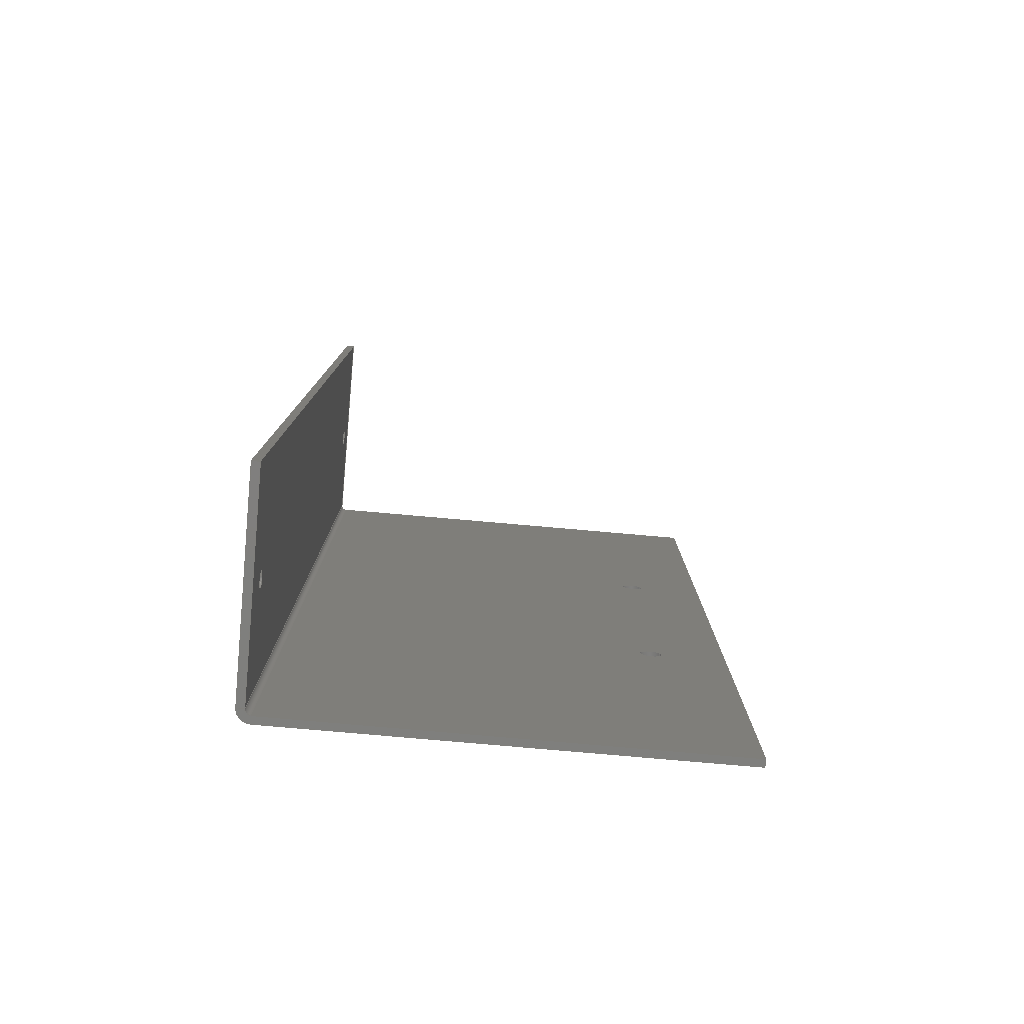
<metadata>
{"format":"step","ext":"step","renderer":"f3d","projection":"perspective","resolution":1024,"background":"white","views":[{"elev":-79.3,"azim":-5.0,"up":"+Y"}]}
</metadata>
<code>
ISO-10303-21;
DATA;
#1=PROPERTY_DEFINITION_REPRESENTATION(#5,#3);
#2=PROPERTY_DEFINITION_REPRESENTATION(#6,#4);
#3=REPRESENTATION('',(#7),#508);
#4=REPRESENTATION('',(#8),#508);
#5=PROPERTY_DEFINITION('pmi validation property','',#513);
#6=PROPERTY_DEFINITION('pmi validation property','',#513);
#7=VALUE_REPRESENTATION_ITEM('number of annotations',COUNT_MEASURE(0));
#8=VALUE_REPRESENTATION_ITEM('number of views',COUNT_MEASURE(0));
#9=SHAPE_REPRESENTATION_RELATIONSHIP('','',#310,#10);
#10=ADVANCED_BREP_SHAPE_REPRESENTATION('',(#308),#508);
#11=CYLINDRICAL_SURFACE('',#321,0.0021);
#12=CYLINDRICAL_SURFACE('',#322,0.0021);
#13=CYLINDRICAL_SURFACE('',#326,0.003);
#14=CYLINDRICAL_SURFACE('',#329,0.003);
#15=CYLINDRICAL_SURFACE('',#340,0.0035);
#16=CYLINDRICAL_SURFACE('',#341,0.0015);
#17=CIRCLE('',#316,0.0021);
#18=CIRCLE('',#317,0.0021);
#19=CIRCLE('',#319,0.0021);
#20=CIRCLE('',#320,0.0021);
#21=CIRCLE('',#327,0.003);
#22=CIRCLE('',#328,0.003);
#23=CIRCLE('',#330,0.003);
#24=CIRCLE('',#331,0.003);
#25=CIRCLE('',#335,0.0015);
#26=CIRCLE('',#336,0.0035);
#27=CIRCLE('',#338,0.0015);
#28=CIRCLE('',#339,0.0035);
#29=ORIENTED_EDGE('',*,*,#101,.F.);
#30=ORIENTED_EDGE('',*,*,#102,.T.);
#31=ORIENTED_EDGE('',*,*,#103,.T.);
#32=ORIENTED_EDGE('',*,*,#104,.F.);
#33=ORIENTED_EDGE('',*,*,#105,.F.);
#34=ORIENTED_EDGE('',*,*,#106,.F.);
#35=ORIENTED_EDGE('',*,*,#107,.T.);
#36=ORIENTED_EDGE('',*,*,#108,.T.);
#37=ORIENTED_EDGE('',*,*,#109,.F.);
#38=ORIENTED_EDGE('',*,*,#101,.T.);
#39=ORIENTED_EDGE('',*,*,#110,.T.);
#40=ORIENTED_EDGE('',*,*,#107,.F.);
#41=ORIENTED_EDGE('',*,*,#111,.T.);
#42=ORIENTED_EDGE('',*,*,#112,.T.);
#43=ORIENTED_EDGE('',*,*,#108,.F.);
#44=ORIENTED_EDGE('',*,*,#110,.F.);
#45=ORIENTED_EDGE('',*,*,#104,.T.);
#46=ORIENTED_EDGE('',*,*,#113,.T.);
#47=ORIENTED_EDGE('',*,*,#114,.T.);
#48=ORIENTED_EDGE('',*,*,#115,.T.);
#49=ORIENTED_EDGE('',*,*,#106,.T.);
#50=ORIENTED_EDGE('',*,*,#116,.F.);
#51=ORIENTED_EDGE('',*,*,#102,.F.);
#52=ORIENTED_EDGE('',*,*,#109,.T.);
#53=ORIENTED_EDGE('',*,*,#112,.F.);
#54=ORIENTED_EDGE('',*,*,#115,.F.);
#55=ORIENTED_EDGE('',*,*,#111,.F.);
#56=ORIENTED_EDGE('',*,*,#114,.F.);
#57=ORIENTED_EDGE('',*,*,#117,.F.);
#58=ORIENTED_EDGE('',*,*,#118,.T.);
#59=ORIENTED_EDGE('',*,*,#119,.T.);
#60=ORIENTED_EDGE('',*,*,#120,.F.);
#61=ORIENTED_EDGE('',*,*,#119,.F.);
#62=ORIENTED_EDGE('',*,*,#121,.T.);
#63=ORIENTED_EDGE('',*,*,#122,.T.);
#64=ORIENTED_EDGE('',*,*,#123,.F.);
#65=ORIENTED_EDGE('',*,*,#122,.F.);
#66=ORIENTED_EDGE('',*,*,#124,.F.);
#67=ORIENTED_EDGE('',*,*,#125,.T.);
#68=ORIENTED_EDGE('',*,*,#126,.T.);
#69=ORIENTED_EDGE('',*,*,#127,.T.);
#70=ORIENTED_EDGE('',*,*,#128,.F.);
#71=ORIENTED_EDGE('',*,*,#129,.T.);
#72=ORIENTED_EDGE('',*,*,#130,.F.);
#73=ORIENTED_EDGE('',*,*,#127,.F.);
#74=ORIENTED_EDGE('',*,*,#129,.F.);
#75=ORIENTED_EDGE('',*,*,#126,.F.);
#76=ORIENTED_EDGE('',*,*,#131,.F.);
#77=ORIENTED_EDGE('',*,*,#120,.T.);
#78=ORIENTED_EDGE('',*,*,#123,.T.);
#79=ORIENTED_EDGE('',*,*,#128,.T.);
#80=ORIENTED_EDGE('',*,*,#130,.T.);
#81=ORIENTED_EDGE('',*,*,#124,.T.);
#82=ORIENTED_EDGE('',*,*,#121,.F.);
#83=ORIENTED_EDGE('',*,*,#118,.F.);
#84=ORIENTED_EDGE('',*,*,#132,.T.);
#85=ORIENTED_EDGE('',*,*,#125,.F.);
#86=ORIENTED_EDGE('',*,*,#133,.F.);
#87=ORIENTED_EDGE('',*,*,#105,.T.);
#88=ORIENTED_EDGE('',*,*,#134,.T.);
#89=ORIENTED_EDGE('',*,*,#103,.F.);
#90=ORIENTED_EDGE('',*,*,#135,.T.);
#91=ORIENTED_EDGE('',*,*,#117,.T.);
#92=ORIENTED_EDGE('',*,*,#136,.F.);
#93=ORIENTED_EDGE('',*,*,#136,.T.);
#94=ORIENTED_EDGE('',*,*,#131,.T.);
#95=ORIENTED_EDGE('',*,*,#134,.F.);
#96=ORIENTED_EDGE('',*,*,#113,.F.);
#97=ORIENTED_EDGE('',*,*,#135,.F.);
#98=ORIENTED_EDGE('',*,*,#116,.T.);
#99=ORIENTED_EDGE('',*,*,#133,.T.);
#100=ORIENTED_EDGE('',*,*,#132,.F.);
#101=EDGE_CURVE('',#137,#138,#161,.T.);
#102=EDGE_CURVE('',#137,#139,#162,.F.);
#103=EDGE_CURVE('',#139,#140,#163,.T.);
#104=EDGE_CURVE('',#138,#140,#164,.T.);
#105=EDGE_CURVE('',#141,#142,#165,.F.);
#106=EDGE_CURVE('',#143,#141,#166,.F.);
#107=EDGE_CURVE('',#143,#144,#167,.T.);
#108=EDGE_CURVE('',#144,#142,#168,.T.);
#109=EDGE_CURVE('',#137,#143,#169,.F.);
#110=EDGE_CURVE('',#138,#144,#170,.T.);
#111=EDGE_CURVE('',#145,#145,#17,.F.);
#112=EDGE_CURVE('',#146,#146,#18,.F.);
#113=EDGE_CURVE('',#140,#142,#171,.T.);
#114=EDGE_CURVE('',#147,#147,#19,.T.);
#115=EDGE_CURVE('',#148,#148,#20,.T.);
#116=EDGE_CURVE('',#139,#141,#172,.T.);
#117=EDGE_CURVE('',#149,#150,#173,.F.);
#118=EDGE_CURVE('',#149,#151,#174,.F.);
#119=EDGE_CURVE('',#151,#152,#175,.T.);
#120=EDGE_CURVE('',#150,#152,#176,.T.);
#121=EDGE_CURVE('',#151,#153,#177,.F.);
#122=EDGE_CURVE('',#153,#154,#178,.T.);
#123=EDGE_CURVE('',#152,#154,#179,.T.);
#124=EDGE_CURVE('',#155,#153,#180,.F.);
#125=EDGE_CURVE('',#155,#156,#181,.T.);
#126=EDGE_CURVE('',#156,#154,#182,.T.);
#127=EDGE_CURVE('',#157,#157,#21,.T.);
#128=EDGE_CURVE('',#158,#158,#22,.T.);
#129=EDGE_CURVE('',#159,#159,#23,.T.);
#130=EDGE_CURVE('',#160,#160,#24,.T.);
#131=EDGE_CURVE('',#150,#156,#183,.F.);
#132=EDGE_CURVE('',#149,#155,#184,.F.);
#133=EDGE_CURVE('',#141,#155,#25,.T.);
#134=EDGE_CURVE('',#142,#156,#26,.T.);
#135=EDGE_CURVE('',#139,#149,#27,.T.);
#136=EDGE_CURVE('',#140,#150,#28,.T.);
#137=VERTEX_POINT('',#431);
#138=VERTEX_POINT('',#432);
#139=VERTEX_POINT('',#434);
#140=VERTEX_POINT('',#436);
#141=VERTEX_POINT('',#440);
#142=VERTEX_POINT('',#441);
#143=VERTEX_POINT('',#443);
#144=VERTEX_POINT('',#445);
#145=VERTEX_POINT('',#452);
#146=VERTEX_POINT('',#454);
#147=VERTEX_POINT('',#458);
#148=VERTEX_POINT('',#460);
#149=VERTEX_POINT('',#466);
#150=VERTEX_POINT('',#467);
#151=VERTEX_POINT('',#469);
#152=VERTEX_POINT('',#471);
#153=VERTEX_POINT('',#475);
#154=VERTEX_POINT('',#477);
#155=VERTEX_POINT('',#481);
#156=VERTEX_POINT('',#483);
#157=VERTEX_POINT('',#487);
#158=VERTEX_POINT('',#489);
#159=VERTEX_POINT('',#492);
#160=VERTEX_POINT('',#494);
#161=LINE('',#430,#185);
#162=LINE('',#433,#186);
#163=LINE('',#435,#187);
#164=LINE('',#437,#188);
#165=LINE('',#439,#189);
#166=LINE('',#442,#190);
#167=LINE('',#444,#191);
#168=LINE('',#446,#192);
#169=LINE('',#448,#193);
#170=LINE('',#449,#194);
#171=LINE('',#455,#195);
#172=LINE('',#461,#196);
#173=LINE('',#465,#197);
#174=LINE('',#468,#198);
#175=LINE('',#470,#199);
#176=LINE('',#472,#200);
#177=LINE('',#474,#201);
#178=LINE('',#476,#202);
#179=LINE('',#478,#203);
#180=LINE('',#480,#204);
#181=LINE('',#482,#205);
#182=LINE('',#484,#206);
#183=LINE('',#496,#207);
#184=LINE('',#498,#208);
#185=VECTOR('',#346,1);
#186=VECTOR('',#347,1);
#187=VECTOR('',#348,1);
#188=VECTOR('',#349,1);
#189=VECTOR('',#352,1);
#190=VECTOR('',#353,1);
#191=VECTOR('',#354,1);
#192=VECTOR('',#355,1);
#193=VECTOR('',#358,1);
#194=VECTOR('',#359,1);
#195=VECTOR('',#366,1);
#196=VECTOR('',#373,1);
#197=VECTOR('',#380,1);
#198=VECTOR('',#381,1);
#199=VECTOR('',#382,1);
#200=VECTOR('',#383,1);
#201=VECTOR('',#386,1);
#202=VECTOR('',#387,1);
#203=VECTOR('',#388,1);
#204=VECTOR('',#391,1);
#205=VECTOR('',#392,1);
#206=VECTOR('',#393,1);
#207=VECTOR('',#408,1);
#208=VECTOR('',#411,1);
#209=EDGE_LOOP('',(#29,#30,#31,#32));
#210=EDGE_LOOP('',(#33,#34,#35,#36));
#211=EDGE_LOOP('',(#37,#38,#39,#40));
#212=EDGE_LOOP('',(#41));
#213=EDGE_LOOP('',(#42));
#214=EDGE_LOOP('',(#43,#44,#45,#46));
#215=EDGE_LOOP('',(#47));
#216=EDGE_LOOP('',(#48));
#217=EDGE_LOOP('',(#49,#50,#51,#52));
#218=EDGE_LOOP('',(#53));
#219=EDGE_LOOP('',(#54));
#220=EDGE_LOOP('',(#55));
#221=EDGE_LOOP('',(#56));
#222=EDGE_LOOP('',(#57,#58,#59,#60));
#223=EDGE_LOOP('',(#61,#62,#63,#64));
#224=EDGE_LOOP('',(#65,#66,#67,#68));
#225=EDGE_LOOP('',(#69));
#226=EDGE_LOOP('',(#70));
#227=EDGE_LOOP('',(#71));
#228=EDGE_LOOP('',(#72));
#229=EDGE_LOOP('',(#73));
#230=EDGE_LOOP('',(#74));
#231=EDGE_LOOP('',(#75,#76,#77,#78));
#232=EDGE_LOOP('',(#79));
#233=EDGE_LOOP('',(#80));
#234=EDGE_LOOP('',(#81,#82,#83,#84));
#235=EDGE_LOOP('',(#85,#86,#87,#88));
#236=EDGE_LOOP('',(#89,#90,#91,#92));
#237=EDGE_LOOP('',(#93,#94,#95,#96));
#238=EDGE_LOOP('',(#97,#98,#99,#100));
#239=FACE_BOUND('',#209,.T.);
#240=FACE_BOUND('',#210,.T.);
#241=FACE_BOUND('',#211,.T.);
#242=FACE_BOUND('',#212,.T.);
#243=FACE_BOUND('',#213,.T.);
#244=FACE_BOUND('',#214,.T.);
#245=FACE_BOUND('',#215,.T.);
#246=FACE_BOUND('',#216,.T.);
#247=FACE_BOUND('',#217,.T.);
#248=FACE_BOUND('',#218,.T.);
#249=FACE_BOUND('',#219,.T.);
#250=FACE_BOUND('',#220,.T.);
#251=FACE_BOUND('',#221,.T.);
#252=FACE_BOUND('',#222,.T.);
#253=FACE_BOUND('',#223,.T.);
#254=FACE_BOUND('',#224,.T.);
#255=FACE_BOUND('',#225,.T.);
#256=FACE_BOUND('',#226,.T.);
#257=FACE_BOUND('',#227,.T.);
#258=FACE_BOUND('',#228,.T.);
#259=FACE_BOUND('',#229,.T.);
#260=FACE_BOUND('',#230,.T.);
#261=FACE_BOUND('',#231,.T.);
#262=FACE_BOUND('',#232,.T.);
#263=FACE_BOUND('',#233,.T.);
#264=FACE_BOUND('',#234,.T.);
#265=FACE_BOUND('',#235,.T.);
#266=FACE_BOUND('',#236,.T.);
#267=FACE_BOUND('',#237,.T.);
#268=FACE_BOUND('',#238,.T.);
#269=PLANE('',#312);
#270=PLANE('',#313);
#271=PLANE('',#314);
#272=PLANE('',#315);
#273=PLANE('',#318);
#274=PLANE('',#323);
#275=PLANE('',#324);
#276=PLANE('',#325);
#277=PLANE('',#332);
#278=PLANE('',#333);
#279=PLANE('',#334);
#280=PLANE('',#337);
#281=ADVANCED_FACE('',(#239),#269,.T.);
#282=ADVANCED_FACE('',(#240),#270,.F.);
#283=ADVANCED_FACE('',(#241),#271,.F.);
#284=ADVANCED_FACE('',(#242,#243,#244),#272,.T.);
#285=ADVANCED_FACE('',(#245,#246,#247),#273,.F.);
#286=ADVANCED_FACE('',(#248,#249),#11,.F.);
#287=ADVANCED_FACE('',(#250,#251),#12,.F.);
#288=ADVANCED_FACE('',(#252),#274,.T.);
#289=ADVANCED_FACE('',(#253),#275,.T.);
#290=ADVANCED_FACE('',(#254),#276,.F.);
#291=ADVANCED_FACE('',(#255,#256),#13,.F.);
#292=ADVANCED_FACE('',(#257,#258),#14,.F.);
#293=ADVANCED_FACE('',(#259,#260,#261),#277,.T.);
#294=ADVANCED_FACE('',(#262,#263,#264),#278,.F.);
#295=ADVANCED_FACE('',(#265),#279,.F.);
#296=ADVANCED_FACE('',(#266),#280,.T.);
#297=ADVANCED_FACE('',(#267),#15,.T.);
#298=ADVANCED_FACE('',(#268),#16,.F.);
#299=CLOSED_SHELL('',(#281,#282,#283,#284,#285,#286,#287,#288,#289,#290,
#291,#292,#293,#294,#295,#296,#297,#298));
#300=STYLED_ITEM('',(#301),#308);
#301=PRESENTATION_STYLE_ASSIGNMENT((#302));
#302=SURFACE_STYLE_USAGE(.BOTH.,#303);
#303=SURFACE_SIDE_STYLE('',(#304));
#304=SURFACE_STYLE_FILL_AREA(#305);
#305=FILL_AREA_STYLE('',(#306));
#306=FILL_AREA_STYLE_COLOUR('',#307);
#307=COLOUR_RGB('',0.6157,0.8118,0.9294);
#308=MANIFOLD_SOLID_BREP('SUPPORT',#299);
#309=SHAPE_DEFINITION_REPRESENTATION(#513,#310);
#310=SHAPE_REPRESENTATION('SUPPORT',(#311),#508);
#311=AXIS2_PLACEMENT_3D('',#428,#342,#343);
#312=AXIS2_PLACEMENT_3D('',#429,#344,#345);
#313=AXIS2_PLACEMENT_3D('',#438,#350,#351);
#314=AXIS2_PLACEMENT_3D('',#447,#356,#357);
#315=AXIS2_PLACEMENT_3D('',#450,#360,#361);
#316=AXIS2_PLACEMENT_3D('',#451,#362,#363);
#317=AXIS2_PLACEMENT_3D('',#453,#364,#365);
#318=AXIS2_PLACEMENT_3D('',#456,#367,#368);
#319=AXIS2_PLACEMENT_3D('',#457,#369,#370);
#320=AXIS2_PLACEMENT_3D('',#459,#371,#372);
#321=AXIS2_PLACEMENT_3D('',#462,#374,#375);
#322=AXIS2_PLACEMENT_3D('',#463,#376,#377);
#323=AXIS2_PLACEMENT_3D('',#464,#378,#379);
#324=AXIS2_PLACEMENT_3D('',#473,#384,#385);
#325=AXIS2_PLACEMENT_3D('',#479,#389,#390);
#326=AXIS2_PLACEMENT_3D('',#485,#394,#395);
#327=AXIS2_PLACEMENT_3D('',#486,#396,#397);
#328=AXIS2_PLACEMENT_3D('',#488,#398,#399);
#329=AXIS2_PLACEMENT_3D('',#490,#400,#401);
#330=AXIS2_PLACEMENT_3D('',#491,#402,#403);
#331=AXIS2_PLACEMENT_3D('',#493,#404,#405);
#332=AXIS2_PLACEMENT_3D('',#495,#406,#407);
#333=AXIS2_PLACEMENT_3D('',#497,#409,#410);
#334=AXIS2_PLACEMENT_3D('',#499,#412,#413);
#335=AXIS2_PLACEMENT_3D('',#500,#414,#415);
#336=AXIS2_PLACEMENT_3D('',#501,#416,#417);
#337=AXIS2_PLACEMENT_3D('',#502,#418,#419);
#338=AXIS2_PLACEMENT_3D('',#503,#420,#421);
#339=AXIS2_PLACEMENT_3D('',#504,#422,#423);
#340=AXIS2_PLACEMENT_3D('',#505,#424,#425);
#341=AXIS2_PLACEMENT_3D('',#506,#426,#427);
#342=DIRECTION('',(0,0,1));
#343=DIRECTION('',(1,0,0));
#344=DIRECTION('',(0,1,0));
#345=DIRECTION('',(5.551e-17,0,-1));
#346=DIRECTION('',(-1,0,-5.551e-17));
#347=DIRECTION('',(-5.551e-17,0,1));
#348=DIRECTION('',(-1,0,-5.551e-17));
#349=DIRECTION('',(5.551e-17,0,-1));
#350=DIRECTION('',(0,1,0));
#351=DIRECTION('',(5.551e-17,0,-1));
#352=DIRECTION('',(1,0,5.551e-17));
#353=DIRECTION('',(-5.551e-17,0,1));
#354=DIRECTION('',(-1,0,-5.551e-17));
#355=DIRECTION('',(5.551e-17,0,-1));
#356=DIRECTION('',(5.551e-17,0,-1));
#357=DIRECTION('',(0,-1,0));
#358=DIRECTION('',(0,1,0));
#359=DIRECTION('',(0,-1,0));
#360=DIRECTION('',(-1,0,-5.551e-17));
#361=DIRECTION('',(-5.551e-17,0,1));
#362=DIRECTION('',(-1,0,-5.551e-17));
#363=DIRECTION('',(-5.551e-17,0,1));
#364=DIRECTION('',(-1,0,-5.551e-17));
#365=DIRECTION('',(-5.551e-17,0,1));
#366=DIRECTION('',(0,-1,0));
#367=DIRECTION('',(-1,0,-5.551e-17));
#368=DIRECTION('',(-5.551e-17,0,1));
#369=DIRECTION('',(-1,0,-5.551e-17));
#370=DIRECTION('',(-5.551e-17,0,1));
#371=DIRECTION('',(-1,0,-5.551e-17));
#372=DIRECTION('',(-5.551e-17,0,1));
#373=DIRECTION('',(0,-1,0));
#374=DIRECTION('',(-1,0,-5.551e-17));
#375=DIRECTION('',(-5.551e-17,0,1));
#376=DIRECTION('',(-1,0,-5.551e-17));
#377=DIRECTION('',(-5.551e-17,0,1));
#378=DIRECTION('',(0,1,0));
#379=DIRECTION('',(1,0,0));
#380=DIRECTION('',(0,0,1));
#381=DIRECTION('',(-1,0,0));
#382=DIRECTION('',(0,0,-1));
#383=DIRECTION('',(1,0,0));
#384=DIRECTION('',(1,0,0));
#385=DIRECTION('',(0,-1,0));
#386=DIRECTION('',(0,1,0));
#387=DIRECTION('',(0,0,-1));
#388=DIRECTION('',(0,-1,0));
#389=DIRECTION('',(0,1,0));
#390=DIRECTION('',(1,0,0));
#391=DIRECTION('',(-1,0,0));
#392=DIRECTION('',(0,0,-1));
#393=DIRECTION('',(1,0,0));
#394=DIRECTION('',(0,0,-1));
#395=DIRECTION('',(-1,0,0));
#396=DIRECTION('',(0,0,-1));
#397=DIRECTION('',(-1,0,0));
#398=DIRECTION('',(0,0,-1));
#399=DIRECTION('',(-1,0,0));
#400=DIRECTION('',(0,0,-1));
#401=DIRECTION('',(-1,0,0));
#402=DIRECTION('',(0,0,-1));
#403=DIRECTION('',(-1,0,0));
#404=DIRECTION('',(0,0,-1));
#405=DIRECTION('',(-1,0,0));
#406=DIRECTION('',(0,0,-1));
#407=DIRECTION('',(-1,0,0));
#408=DIRECTION('',(0,1,0));
#409=DIRECTION('',(0,0,-1));
#410=DIRECTION('',(-1,0,0));
#411=DIRECTION('',(0,1,0));
#412=DIRECTION('',(0,1,0));
#413=DIRECTION('',(0,0,1));
#414=DIRECTION('',(0,-1,0));
#415=DIRECTION('',(0,0,-1));
#416=DIRECTION('',(0,-1,0));
#417=DIRECTION('',(0,0,-1));
#418=DIRECTION('',(0,1,0));
#419=DIRECTION('',(0,0,1));
#420=DIRECTION('',(0,-1,0));
#421=DIRECTION('',(0,0,-1));
#422=DIRECTION('',(0,-1,0));
#423=DIRECTION('',(0,0,-1));
#424=DIRECTION('',(0,-1,0));
#425=DIRECTION('',(-0.7071,0,-0.7071));
#426=DIRECTION('',(0,-1,0));
#427=DIRECTION('',(-0.7071,0,-0.7071));
#428=CARTESIAN_POINT('',(0,0,0));
#429=CARTESIAN_POINT('',(-1.735e-18,0,0.05));
#430=CARTESIAN_POINT('',(-2.29e-18,0,0.06));
#431=CARTESIAN_POINT('',(0.002,0,0.06));
#432=CARTESIAN_POINT('',(-2.29e-18,0,0.06));
#433=CARTESIAN_POINT('',(0.002,0,0.05));
#434=CARTESIAN_POINT('',(0.002,0,0.0035));
#435=CARTESIAN_POINT('',(8.465e-19,0,0.0035));
#436=CARTESIAN_POINT('',(8.465e-19,0,0.0035));
#437=CARTESIAN_POINT('',(-1.735e-18,0,0.05));
#438=CARTESIAN_POINT('',(-1.735e-18,-0.25,0.05));
#439=CARTESIAN_POINT('',(8.465e-19,-0.25,0.0035));
#440=CARTESIAN_POINT('',(0.002,-0.25,0.0035));
#441=CARTESIAN_POINT('',(4.337e-19,-0.25,0.0035));
#442=CARTESIAN_POINT('',(0.002,-0.25,0.05));
#443=CARTESIAN_POINT('',(0.002,-0.25,0.06));
#444=CARTESIAN_POINT('',(-2.29e-18,-0.25,0.06));
#445=CARTESIAN_POINT('',(-2.29e-18,-0.25,0.06));
#446=CARTESIAN_POINT('',(-1.735e-18,-0.25,0.05));
#447=CARTESIAN_POINT('',(-2.29e-18,0,0.06));
#448=CARTESIAN_POINT('',(0.002,0,0.06));
#449=CARTESIAN_POINT('',(-2.29e-18,0,0.06));
#450=CARTESIAN_POINT('',(-1.735e-18,0,0.05));
#451=CARTESIAN_POINT('',(-4.337e-19,-0.015,0.03));
#452=CARTESIAN_POINT('',(-5.503e-19,-0.015,0.0321));
#453=CARTESIAN_POINT('',(-4.337e-19,-0.235,0.03));
#454=CARTESIAN_POINT('',(-5.503e-19,-0.235,0.0321));
#455=CARTESIAN_POINT('',(8.465e-19,0,0.0035));
#456=CARTESIAN_POINT('',(0.002,0,0.05));
#457=CARTESIAN_POINT('',(0.002,-0.015,0.03));
#458=CARTESIAN_POINT('',(0.002,-0.015,0.0321));
#459=CARTESIAN_POINT('',(0.002,-0.235,0.03));
#460=CARTESIAN_POINT('',(0.002,-0.235,0.0321));
#461=CARTESIAN_POINT('',(0.002,0,0.0035));
#462=CARTESIAN_POINT('',(0.002,-0.235,0.03));
#463=CARTESIAN_POINT('',(0.002,-0.015,0.03));
#464=CARTESIAN_POINT('',(0.06863,0,0));
#465=CARTESIAN_POINT('',(0.0035,0,-1.388e-17));
#466=CARTESIAN_POINT('',(0.0035,5.551e-17,0.002));
#467=CARTESIAN_POINT('',(0.0035,5.551e-17,-1.431e-17));
#468=CARTESIAN_POINT('',(0.06863,0,0.002));
#469=CARTESIAN_POINT('',(0.12,0,0.002));
#470=CARTESIAN_POINT('',(0.12,0,0));
#471=CARTESIAN_POINT('',(0.12,0,0));
#472=CARTESIAN_POINT('',(0.06863,0,0));
#473=CARTESIAN_POINT('',(0.12,0,0));
#474=CARTESIAN_POINT('',(0.12,0,0.002));
#475=CARTESIAN_POINT('',(0.12,-0.25,0.002));
#476=CARTESIAN_POINT('',(0.12,-0.25,0));
#477=CARTESIAN_POINT('',(0.12,-0.25,0));
#478=CARTESIAN_POINT('',(0.12,0,0));
#479=CARTESIAN_POINT('',(0.06863,-0.25,0));
#480=CARTESIAN_POINT('',(0.06863,-0.25,0.002));
#481=CARTESIAN_POINT('',(0.0035,-0.25,0.002));
#482=CARTESIAN_POINT('',(0.0035,-0.25,0));
#483=CARTESIAN_POINT('',(0.0035,-0.25,0));
#484=CARTESIAN_POINT('',(0.06863,-0.25,0));
#485=CARTESIAN_POINT('',(0.1,-0.165,0));
#486=CARTESIAN_POINT('',(0.1,-0.165,0));
#487=CARTESIAN_POINT('',(0.097,-0.165,0));
#488=CARTESIAN_POINT('',(0.1,-0.165,0.002));
#489=CARTESIAN_POINT('',(0.097,-0.165,0.002));
#490=CARTESIAN_POINT('',(0.1,-0.085,0));
#491=CARTESIAN_POINT('',(0.1,-0.085,0));
#492=CARTESIAN_POINT('',(0.097,-0.085,0));
#493=CARTESIAN_POINT('',(0.1,-0.085,0.002));
#494=CARTESIAN_POINT('',(0.097,-0.085,0.002));
#495=CARTESIAN_POINT('',(0.06863,0,0));
#496=CARTESIAN_POINT('',(0.0035,0,0));
#497=CARTESIAN_POINT('',(0.06863,0,0.002));
#498=CARTESIAN_POINT('',(0.0035,0,0.002));
#499=CARTESIAN_POINT('',(0.0035,-0.25,0.0035));
#500=CARTESIAN_POINT('',(0.0035,-0.25,0.0035));
#501=CARTESIAN_POINT('',(0.0035,-0.25,0.0035));
#502=CARTESIAN_POINT('',(0.0035,5.551e-17,0.0035));
#503=CARTESIAN_POINT('',(0.0035,5.551e-17,0.0035));
#504=CARTESIAN_POINT('',(0.0035,5.551e-17,0.0035));
#505=CARTESIAN_POINT('',(0.0035,-0.125,0.0035));
#506=CARTESIAN_POINT('',(0.0035,-0.125,0.0035));
#507=MECHANICAL_DESIGN_GEOMETRIC_PRESENTATION_REPRESENTATION('',(#300),
#508);
#508=(
GEOMETRIC_REPRESENTATION_CONTEXT(3)
GLOBAL_UNCERTAINTY_ASSIGNED_CONTEXT((#509))
GLOBAL_UNIT_ASSIGNED_CONTEXT((#512,#511,#510))
REPRESENTATION_CONTEXT('SUPPORT','TOP_LEVEL_ASSEMBLY_PART')
);
#509=UNCERTAINTY_MEASURE_WITH_UNIT(LENGTH_MEASURE(1e-08),#512,
'DISTANCE_ACCURACY_VALUE','Maximum Tolerance applied to model');
#510=(
NAMED_UNIT(*)
SI_UNIT($,.STERADIAN.)
SOLID_ANGLE_UNIT()
);
#511=(
NAMED_UNIT(*)
PLANE_ANGLE_UNIT()
SI_UNIT($,.RADIAN.)
);
#512=(
LENGTH_UNIT()
NAMED_UNIT(*)
SI_UNIT($,.METRE.)
);
#513=PRODUCT_DEFINITION_SHAPE('','',#514);
#514=PRODUCT_DEFINITION('','',#516,#515);
#515=PRODUCT_DEFINITION_CONTEXT('',#522,'design');
#516=PRODUCT_DEFINITION_FORMATION_WITH_SPECIFIED_SOURCE('','',#518,
 .NOT_KNOWN.);
#517=PRODUCT_RELATED_PRODUCT_CATEGORY('','',(#518));
#518=PRODUCT('SUPPORT','SUPPORT','SUPPORT',(#520));
#519=PRODUCT_CATEGORY('','');
#520=PRODUCT_CONTEXT('',#522,'mechanical');
#521=APPLICATION_PROTOCOL_DEFINITION('international standard',
'automotive_design',2010,#522);
#522=APPLICATION_CONTEXT(
'core data for automotive mechanical design processes');
ENDSEC;
END-ISO-10303-21;

</code>
